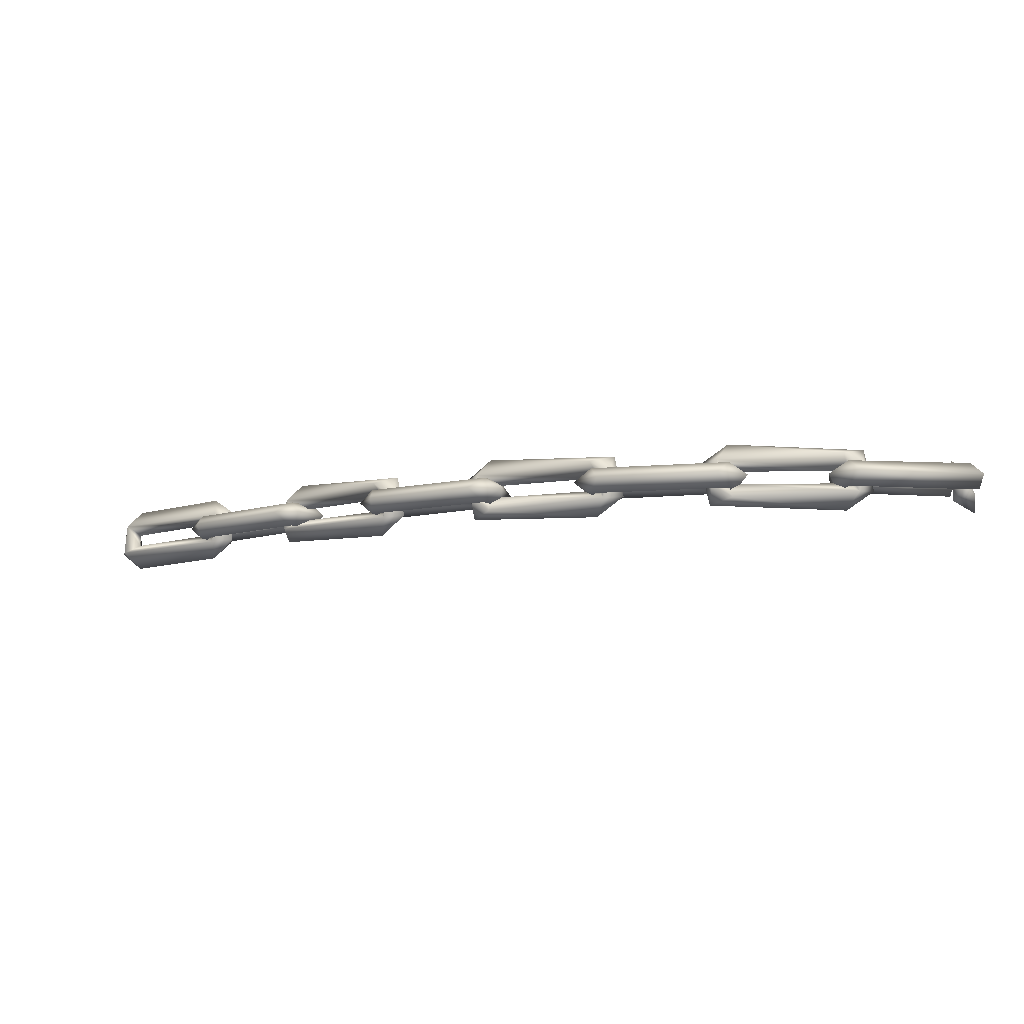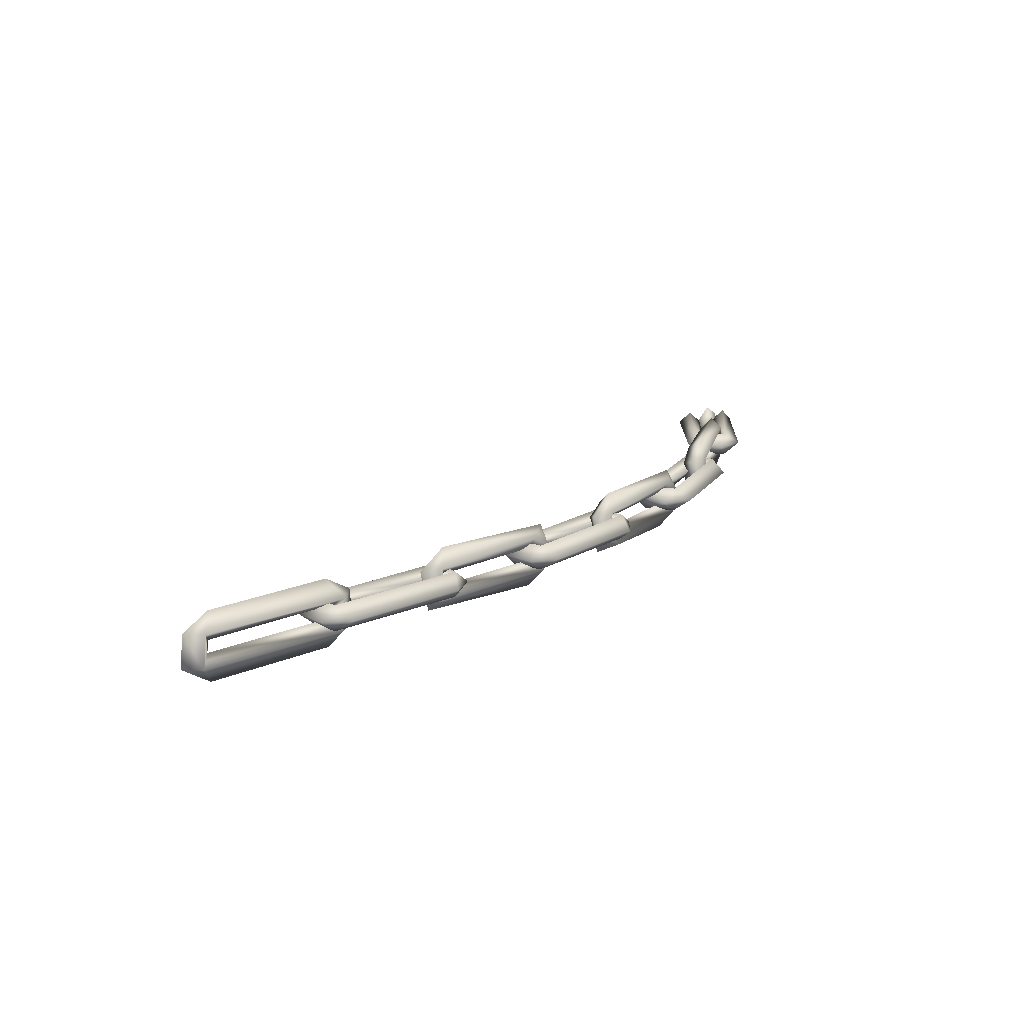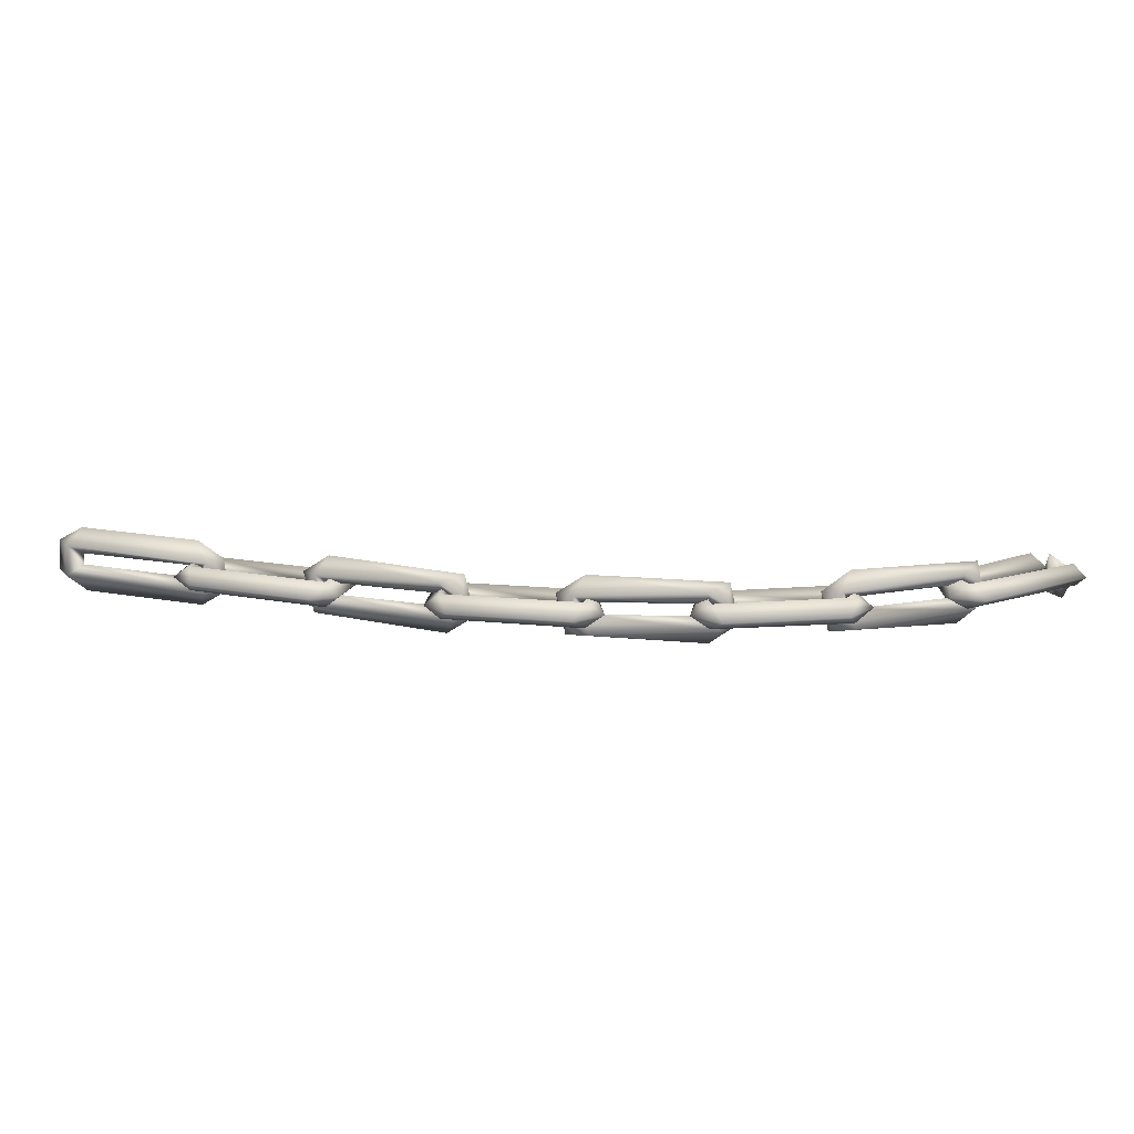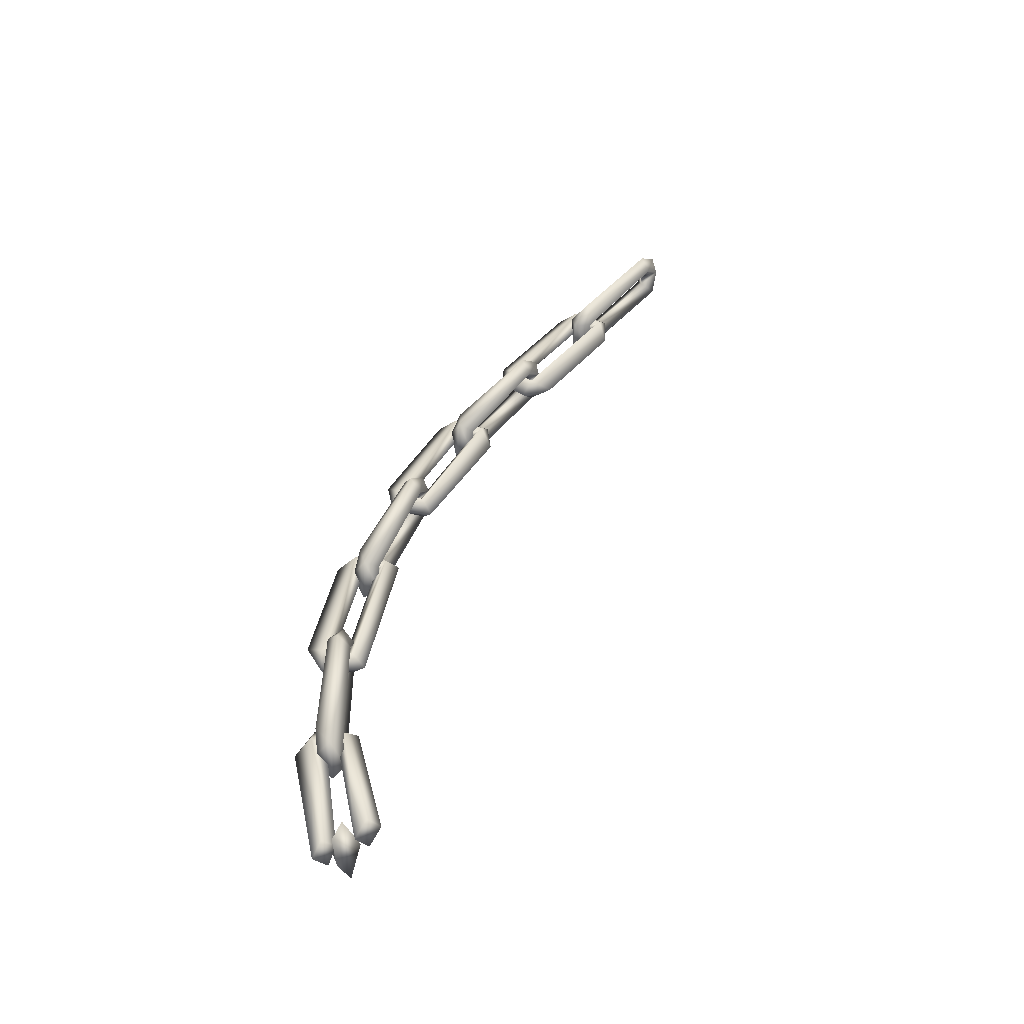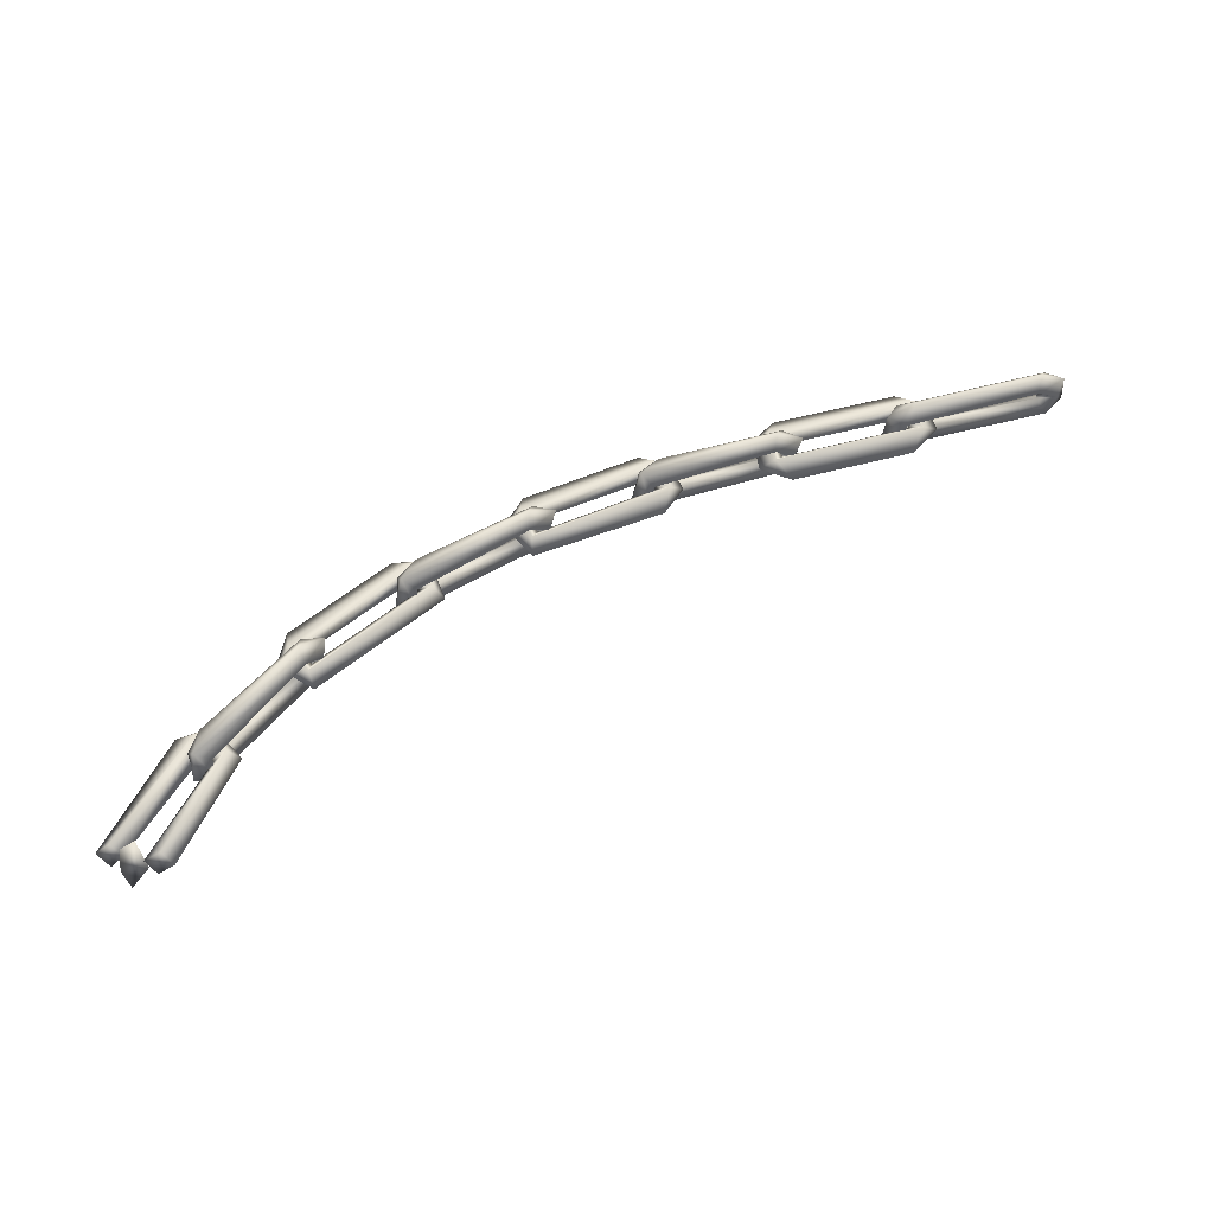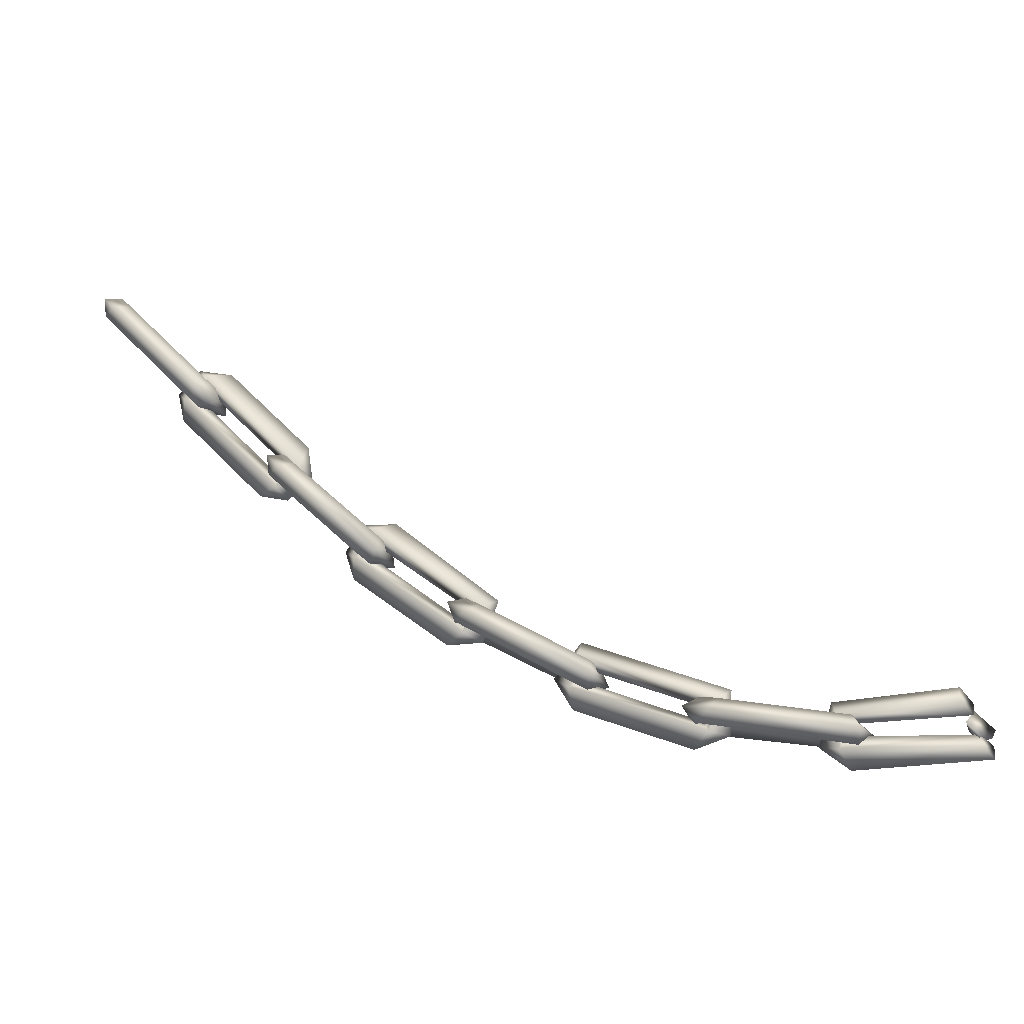
<metadata>
{"format":"obj","ext":"obj","renderer":"f3d","projection":"perspective","resolution":1024,"background":"white","views":[{"elev":-10.6,"azim":172.3,"up":"+Y"},{"elev":17.2,"azim":93.0,"up":"+Y"},{"elev":20.7,"azim":152.0,"up":"+Y"},{"elev":41.0,"azim":-100.6,"up":"+Y"},{"elev":60.5,"azim":-60.3,"up":"+Y"},{"elev":-18.8,"azim":-165.8,"up":"+Z"}]}
</metadata>
<code>
g DCGiantChainVariation1__1_Collision
v -50.67 -15.34 -362.6
v 74.28 0.1033 -380.6
v -50.05 -0.06557 -378.1
v 92.26 -15.74 -370.4
v -37.99 -0.0006602 -347.2
v 84.15 -0.09034 -394
v 97.82 0.407 -355.7
v -37.25 15.33 -362.5
v 91.46 -14.96 -409.8
v -55.85 -0.005489 -399.1
v -68.45 -15.26 -409.8
v 92.26 15.13 -370.3
v -50.05 -0.06557 -378.1
v 74.28 0.1033 -380.6
v 84.15 -0.09034 -394
v 113.8 -0.009909 -404.4
v 80.63 -0.1888 -430.9
v -68.57 0.2013 -426.6
v 90.93 15.53 -410.5
v -55.85 -0.005489 -399.1
v -57.35 15.35 -414.3
v 87.49 -8.059 -389.3
v 71.69 -18.21 -374.7
v 85.84 7.322 -389.2
v 231.9 -20.74 -345.8
v 227.7 -6.889 -362.3
v 238.8 10.52 -343.3
v 226.4 7.538 -362.9
v 246.6 -32.76 -356.7
v 216.4 26.12 -349.7
v 85.84 7.322 -389.2
v 88.78 -40.92 -389.1
v 54.96 -17.29 -391.7
v 77.55 -20.17 -405
v 70.55 10.4 -405.7
v 85.84 7.322 -389.2
v 87.49 -8.059 -389.3
v 227.7 -6.889 -362.3
v 224.7 -26.03 -379.5
v 257.3 17.3 -353.9
v 247.6 -10.4 -372.6
v 240.8 20.19 -374.4
v 226.4 7.538 -362.9
v 85.84 7.322 -389.2
v 224.8 40.88 -363.5
v 94.56 26.06 -404
v 70.55 10.4 -405.7
v 65.88 32.74 -390.5
v 54.96 -17.29 -391.7
v 71.69 -18.21 -374.7
v 75.11 19.96 -374.9
v 215.3 -14.97 -347.5
v 230.5 -0.1459 -354.7
v 237.2 0.08388 -368.7
v 230 -15.74 -383.6
v 207.3 0.009558 -386.5
v 384.3 -14.96 -324.2
v 369.4 -0.06714 -316.7
v 364.9 0.1503 -302.8
v 247.5 0.1875 -399.6
v 381.8 -0.1847 -347.7
v 229.2 15.19 -383.1
v 215.3 15.61 -347.5
v 230.5 -0.1459 -354.7
v 237.2 0.08388 -368.7
v 384 15.53 -325
v 369.4 -0.06714 -316.7
v 403.2 -0.009343 -311.2
v 371.5 14.96 -287.2
v 364.9 0.1503 -302.8
v 230.5 -0.1459 -354.7
v 215.3 15.61 -347.5
v 371.5 -15.62 -287.2
v 371.3 0.4188 -271.2
v 205 -0.4116 -335.3
v 207.3 0.009558 -386.5
v 215.3 -14.97 -347.5
v 230.5 -0.1459 -354.7
v 373.3 -8.004 -306.5
v 353.5 -18.24 -298.4
v 371.8 7.314 -306.9
v 496.2 -20.65 -217.5
v 497.2 -6.917 -234.6
v 502 10.51 -213.1
v 496.2 7.529 -235.5
v 513.4 -32.83 -223.5
v 482.6 26.08 -226
v 371.8 7.314 -306.9
v 374.3 -40.82 -306
v 343.9 -17.29 -320.3
v 369.7 -20.23 -324.7
v 363.4 10.4 -327.9
v 371.8 7.314 -306.9
v 373.3 -8.004 -306.5
v 497.2 -6.917 -234.6
v 499.8 -25.96 -251.7
v 522.8 17.3 -217.6
v 519.3 -10.42 -238.4
v 513.3 20.26 -242.1
v 496.2 7.529 -235.5
v 371.8 7.314 -306.9
v 495 40.79 -236.4
v 384.9 25.98 -317.8
v 363.4 10.4 -327.9
v 353.7 32.81 -315.3
v 343.9 -17.29 -320.3
v 353.5 -18.24 -298.4
v 356.7 19.93 -297.4
v 480.7 -14.96 -224.1
v 497.5 -0.1573 -226.4
v 508 0.07852 -237.8
v 505.7 -15.72 -254.1
v 485.2 0.008372 -263.7
v 637 -14.98 -154.3
v 620.7 -0.06324 -150.9
v 612.6 0.1612 -138.8
v 527 0.181 -264.1
v 640.9 -0.1785 -177.4
v 637 15.51 -155.1
v 504.8 15.19 -253.9
v 480.7 15.63 -224.1
v 497.5 -0.1573 -226.4
v 508 0.07852 -237.8
v 620.7 -0.06324 -150.9
v 652 0.0001895 -142.9
v 615 -15.64 -122
v 615 14.96 -122
v 612.6 0.1612 -138.8
v 497.5 -0.1573 -226.4
v 480.7 15.63 -224.1
v 629 0.0007285 -111.2
v 590.1 0.1477 -114.1
v 467.1 -0.4317 -215.7
v 485.2 0.008372 -263.7
v 480.7 -14.96 -224.1
v 497.5 -0.1573 -226.4
v -37.99 -0.0006602 -347.2
v -50.67 -15.34 -362.6
v -50.05 -0.06557 -378.1
v -37.25 15.33 -362.5
v 621.7 -7.958 -140.2
v 600.5 -18.27 -137.5
v 620.4 7.306 -141.1
v 721.8 -20.56 -25.19
v 726.3 -6.945 -41.72
v 726.6 10.5 -19.74
v 725.5 7.523 -42.84
v 739.9 -32.89 -27.51
v 710.2 26.06 -36.36
v 620.4 7.306 -141.1
v 622.4 -40.73 -139.7
v 596.8 -17.31 -161.1
v 747.9 17.3 -19.85
v 746.7 -18.37 -43.63
v 623 -20.3 -158.7
v 617.7 10.42 -163.4
v 620.4 7.306 -141.1
v 621.7 -7.958 -140.2
v 726.3 -6.945 -41.72
v 743.6 20.32 -45.74
v 725.5 7.523 -42.84
v 620.4 7.306 -141.1
v 724.7 40.71 -43.8
v 635.8 25.91 -148.4
v 617.7 10.42 -163.4
v 605 32.87 -153.7
v 596.8 -17.31 -161.1
v 600.5 -18.27 -137.5
v 603.3 19.9 -135.7
v 707.8 -14.93 -34.52
v 724.8 -0.1822 -33.39
v 737.1 0.06819 -42.6
v 738.2 -15.67 -58.96
v 696.1 -0.001073 -48.11
v 858.5 -15 63.89
v 841 -0.05622 64.39
v 831.2 0.1844 74.98
v 726.4 -0.0001764 -73.01
v 707.8 15.68 -34.54
v 737.4 15.19 -58.95
v 724.8 -0.1822 -33.39
v 737.1 0.06819 -42.6
v 858.5 15.49 63.16
v 841 -0.05622 64.39
v 760.6 0.1647 -64.88
v 865 -0.1644 41.73
v 873.2 -0.000894 76.87
v 832.6 -15.7 92.43
v 832.5 14.94 92.44
v 831.2 0.1844 74.98
v 724.8 -0.1822 -33.39
v 707.8 15.68 -34.54
v 846.9 0.01109 105.6
v 804.3 0.1644 95.6
v 702.2 -0.1636 -8.481
v 696.1 -0.001073 -48.11
v 707.8 -14.93 -34.52
v 724.8 -0.1822 -33.39
v 841.6 18.21 53.34
v 839.8 -6.945 73.59
v 841 8.14 75.21
v 968.3 20.36 183.4
v 949.2 7.471 185.3
v 950 -6.945 186.5
v 971.6 -18.18 185.9
v 844 -20.33 56.69
v 839.8 -6.945 73.59
v 841.6 18.21 53.34
v 816.4 -17.27 49.93
v 841.5 -40.59 75.32
v 818.2 -18.18 74.18
v 948.3 -40.59 184.8
v 945.9 -20.33 203.4
v 839.8 -6.945 73.59
v 950 -6.945 186.5
v 973.5 -17.27 210.2
v 950.9 10.42 209
v 949.2 7.471 185.3
v 970.7 21.68 207.4
v 933.1 26.03 191
v 841 8.14 75.21
v 948.6 40.58 184.6
v 821.1 19.78 76.38
v 839.8 -6.945 73.59
v 818.2 -18.18 74.18
v 841.2 40.58 75.53
v 819.1 21.68 52.72
v 816.4 -17.27 49.93
v -50.91 -8.579 -372
v -70.88 -40 -386.7
v -66.89 -20.42 -400.2
v -54.69 10.78 -402.9
v -42.21 23.13 -389.8
v -57.35 15.35 -414.3
v -55.85 -0.005489 -399.1
v -68.45 -15.26 -409.8
v -68.57 0.2013 -426.6
v -70.88 -40 -386.7
v -50.91 -8.579 -372
v -43.41 -26.11 -389.8
v -66.89 -20.42 -400.2
v -42.21 23.13 -389.8
v -53.49 -10.39 -404.1
v -54.69 10.78 -402.9
g DCGiantChainVariation1__1_Collision_0
f 3 2 1
f 2 4 1
f 1 4 5
f 2 6 4
f 4 7 5
f 5 7 8
f 4 6 9
f 6 10 9
f 10 11 9
f 7 12 8
f 8 12 13
f 12 14 13
f 14 12 15
f 7 4 16
f 4 9 16
f 7 16 12
f 9 11 17
f 16 9 17
f 11 18 17
f 12 19 15
f 12 16 19
f 16 17 19
f 17 18 19
f 15 19 20
f 18 21 19
f 19 21 20
f 24 23 22
f 23 25 22
f 25 26 22
f 25 27 26
f 26 27 28
f 29 25 23
f 25 29 27
f 27 30 28
f 28 30 31
f 32 29 23
f 33 32 23
f 33 34 32
f 35 34 33
f 35 36 34
f 36 37 34
f 37 38 34
f 34 39 32
f 39 29 32
f 38 39 34
f 29 40 27
f 27 40 30
f 39 41 29
f 39 38 41
f 29 41 40
f 41 38 42
f 41 42 40
f 38 43 42
f 43 44 42
f 40 42 45
f 40 45 30
f 44 46 42
f 42 46 45
f 46 44 47
f 46 48 45
f 46 47 48
f 45 48 30
f 48 47 49
f 48 49 50
f 48 51 30
f 51 48 50
f 30 51 31
f 51 50 31
f 54 53 52
f 55 54 52
f 55 52 56
f 54 55 57
f 58 54 57
f 59 58 57
f 60 55 56
f 57 55 61
f 55 60 61
f 60 56 62
f 62 56 63
f 62 63 64
f 65 62 64
f 60 62 66
f 66 62 65
f 61 60 66
f 67 66 65
f 68 57 61
f 68 61 66
f 69 66 67
f 69 68 66
f 70 69 67
f 69 70 71
f 72 69 71
f 73 57 68
f 73 59 57
f 74 68 69
f 74 69 72
f 74 73 68
f 75 74 72
f 73 74 75
f 76 75 72
f 76 77 75
f 77 73 75
f 59 73 77
f 78 59 77
f 81 80 79
f 80 82 79
f 82 83 79
f 82 84 83
f 83 84 85
f 86 82 80
f 82 86 84
f 84 87 85
f 85 87 88
f 89 86 80
f 90 89 80
f 90 91 89
f 92 91 90
f 92 93 91
f 93 94 91
f 94 95 91
f 91 96 89
f 96 86 89
f 95 96 91
f 86 97 84
f 84 97 87
f 96 98 86
f 96 95 98
f 86 98 97
f 98 95 99
f 98 99 97
f 95 100 99
f 100 101 99
f 97 99 102
f 97 102 87
f 101 103 99
f 99 103 102
f 103 101 104
f 103 105 102
f 103 104 105
f 102 105 87
f 105 104 106
f 105 106 107
f 105 108 87
f 108 105 107
f 87 108 88
f 108 107 88
f 111 110 109
f 112 111 109
f 112 109 113
f 111 112 114
f 115 111 114
f 116 115 114
f 117 112 113
f 114 112 118
f 112 117 118
f 118 117 119
f 117 113 120
f 117 120 119
f 120 113 121
f 120 121 122
f 123 120 122
f 119 120 123
f 124 119 123
f 125 114 118
f 125 118 119
f 126 116 114
f 126 114 125
f 127 119 124
f 128 127 124
f 127 128 129
f 130 127 129
f 131 125 119
f 127 131 119
f 131 126 125
f 132 131 127
f 132 127 130
f 132 126 131
f 133 132 130
f 126 132 133
f 134 133 130
f 134 135 133
f 135 126 133
f 116 126 135
f 136 116 135
f 139 138 137
f 140 139 137
f 143 142 141
f 142 144 141
f 144 145 141
f 144 146 145
f 145 146 147
f 148 144 142
f 144 148 146
f 146 149 147
f 147 149 150
f 151 148 142
f 152 151 142
f 148 153 146
f 146 153 149
f 154 148 151
f 148 154 153
f 152 155 151
f 155 154 151
f 156 155 152
f 156 157 155
f 157 158 155
f 158 159 155
f 159 154 155
f 154 159 160
f 154 160 153
f 159 161 160
f 161 162 160
f 153 160 163
f 153 163 149
f 162 164 160
f 160 164 163
f 164 162 165
f 164 166 163
f 164 165 166
f 163 166 149
f 166 165 167
f 166 167 168
f 166 169 149
f 169 166 168
f 149 169 150
f 169 168 150
f 172 171 170
f 173 172 170
f 173 170 174
f 172 173 175
f 176 172 175
f 177 176 175
f 178 173 174
f 178 174 179
f 180 178 179
f 180 179 181
f 182 180 181
f 183 180 182
f 184 183 182
f 185 178 180
f 185 173 178
f 185 180 183
f 173 185 186
f 175 173 186
f 186 185 183
f 187 175 186
f 187 186 183
f 188 177 175
f 188 175 187
f 189 183 184
f 190 189 184
f 189 190 191
f 192 189 191
f 193 187 183
f 189 193 183
f 193 188 187
f 194 193 189
f 194 189 192
f 194 188 193
f 195 194 192
f 188 194 195
f 196 195 192
f 196 197 195
f 197 188 195
f 177 188 197
f 198 177 197
f 201 200 199
f 201 199 202
f 203 201 202
f 204 203 202
f 205 204 202
f 204 205 206
f 207 204 206
f 208 207 206
f 208 206 209
f 209 206 210
f 206 205 210
f 209 210 211
f 210 212 211
f 205 212 210
f 212 213 211
f 211 213 214
f 213 215 214
f 212 205 216
f 212 216 213
f 213 217 215
f 213 216 217
f 215 217 218
f 216 205 219
f 216 219 217
f 205 202 219
f 217 220 218
f 217 219 220
f 218 220 221
f 219 202 222
f 219 222 220
f 202 199 222
f 220 223 221
f 221 223 224
f 223 225 224
f 222 226 220
f 199 226 222
f 226 223 220
f 223 227 225
f 226 227 223
f 226 199 227
f 227 228 225
f 227 199 228
f 231 230 229
f 229 232 231
f 229 233 232
f 236 235 234
f 237 236 234
f 240 239 238
f 241 240 238
f 240 242 239
f 241 243 240
f 240 243 242
f 241 244 243
f 243 244 242

</code>
